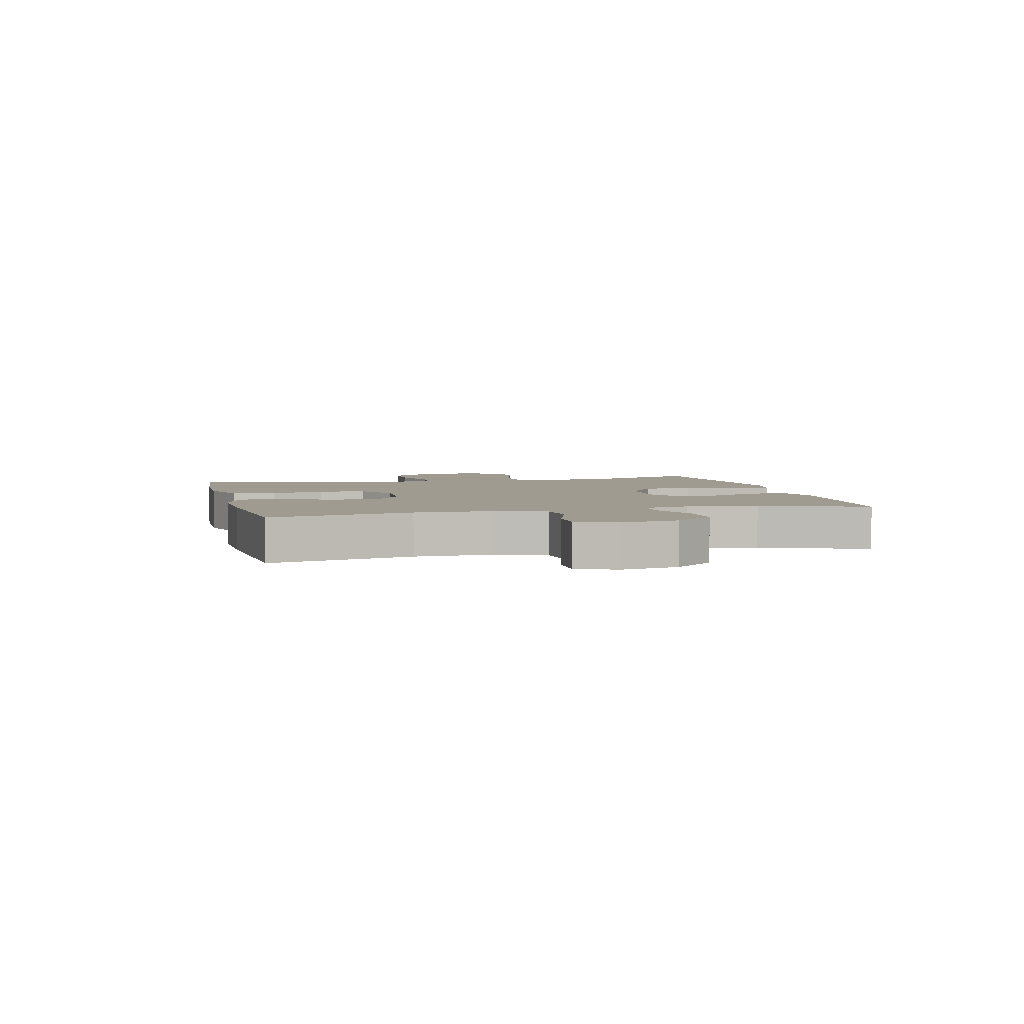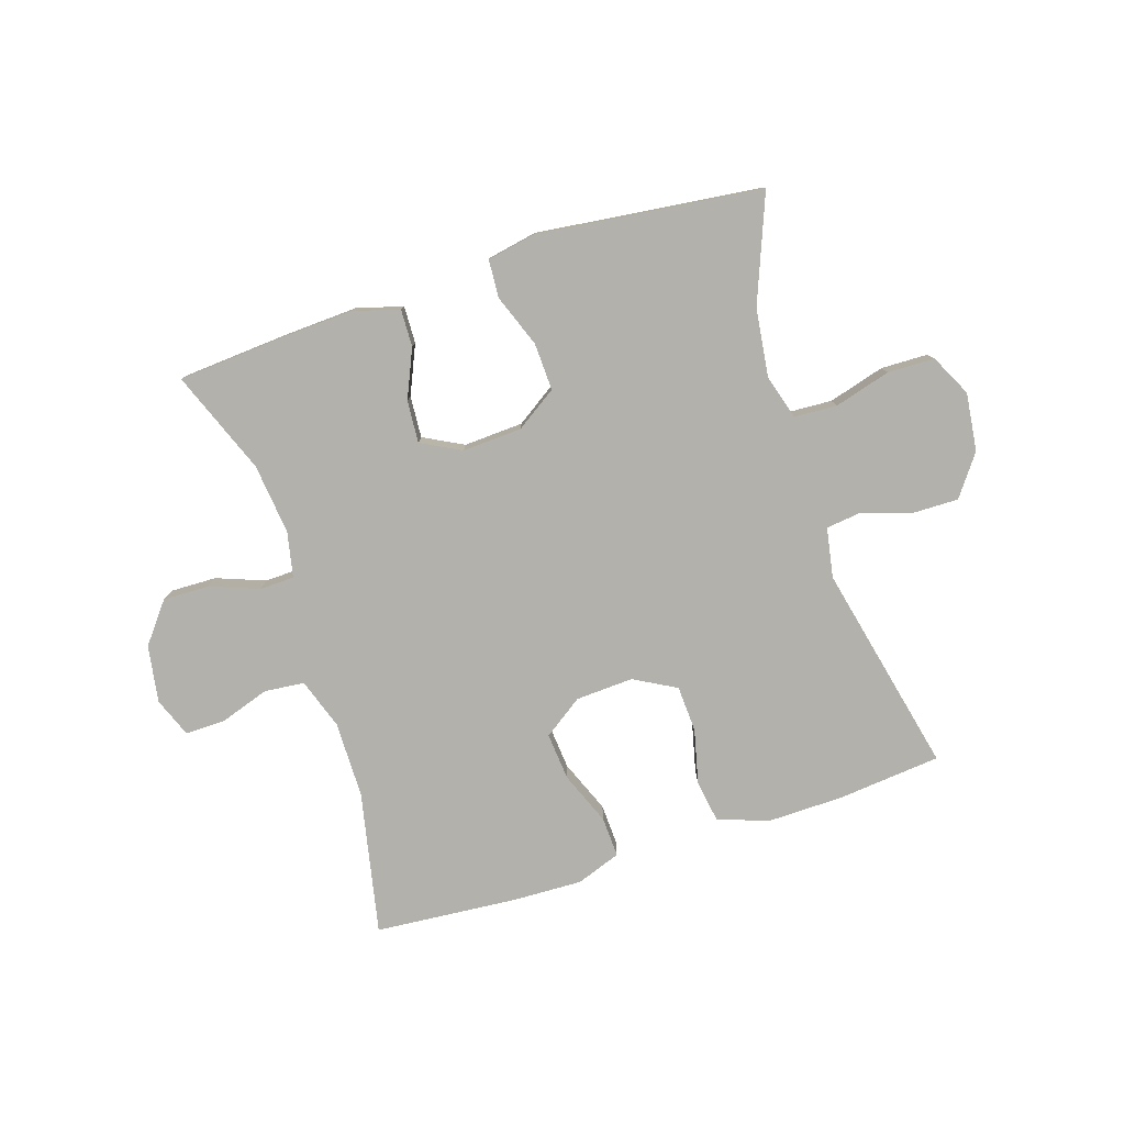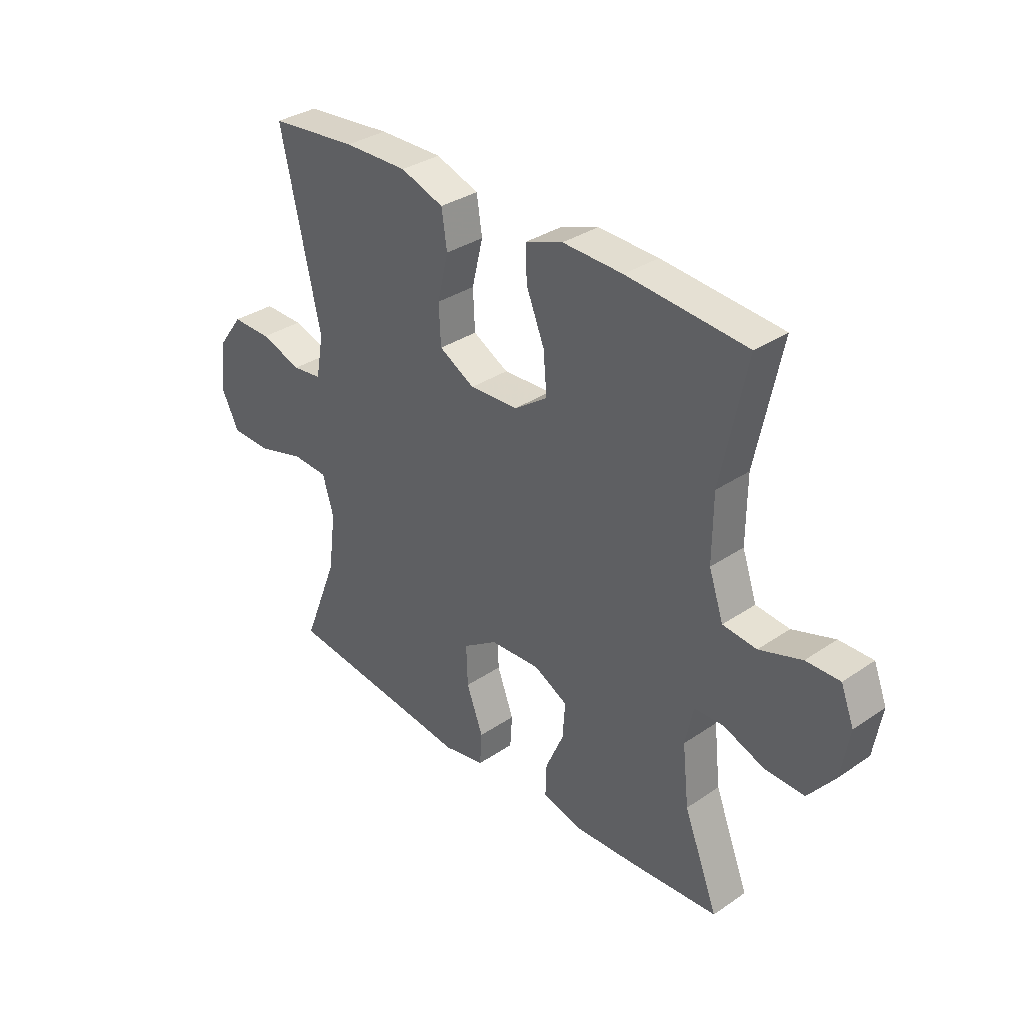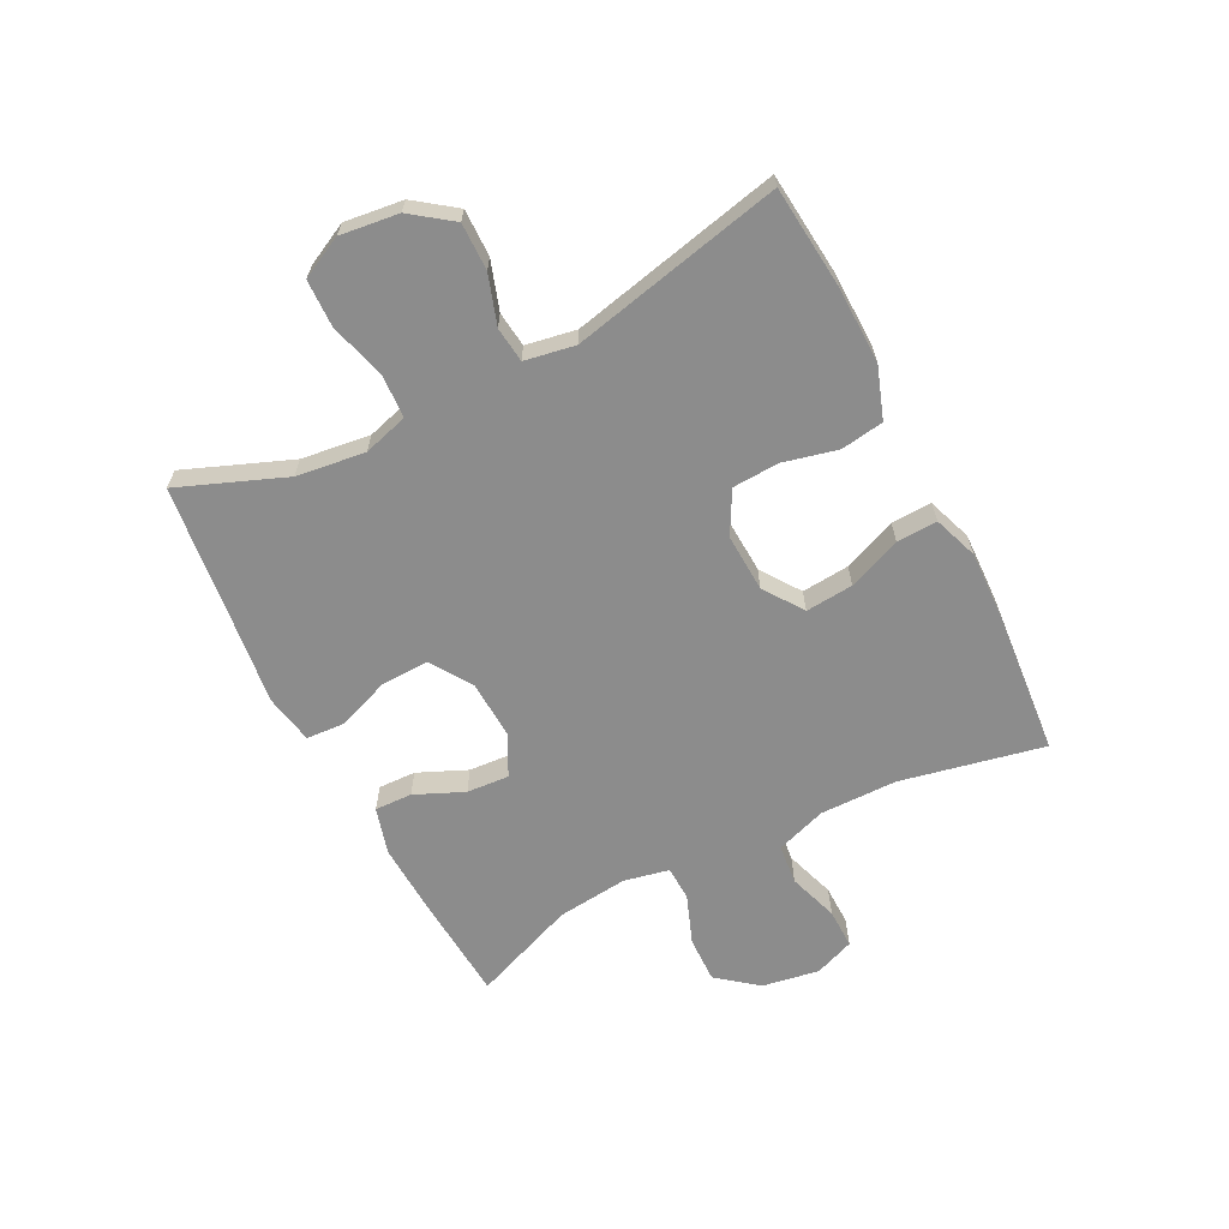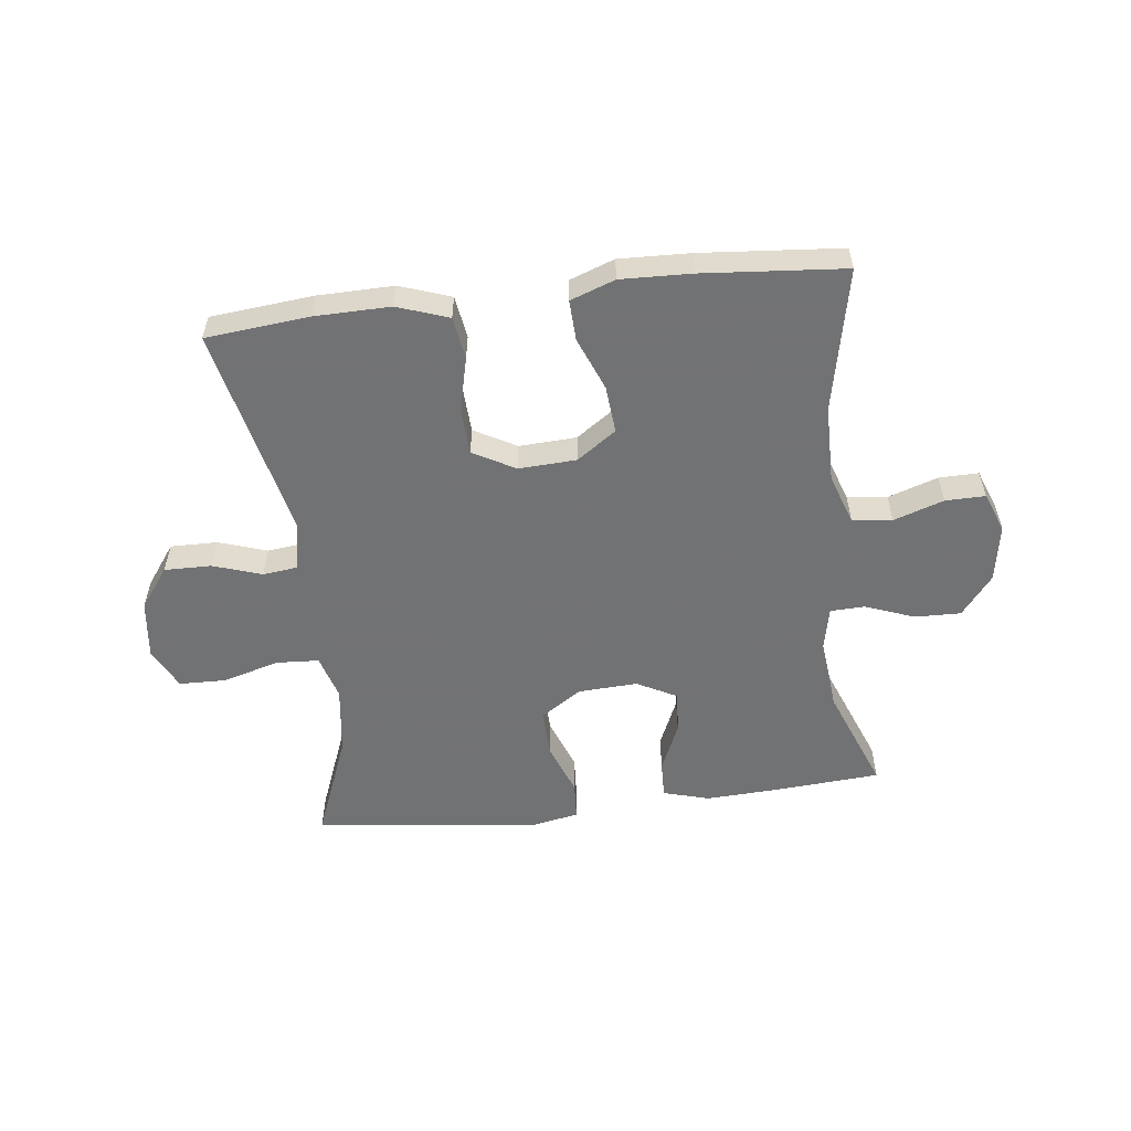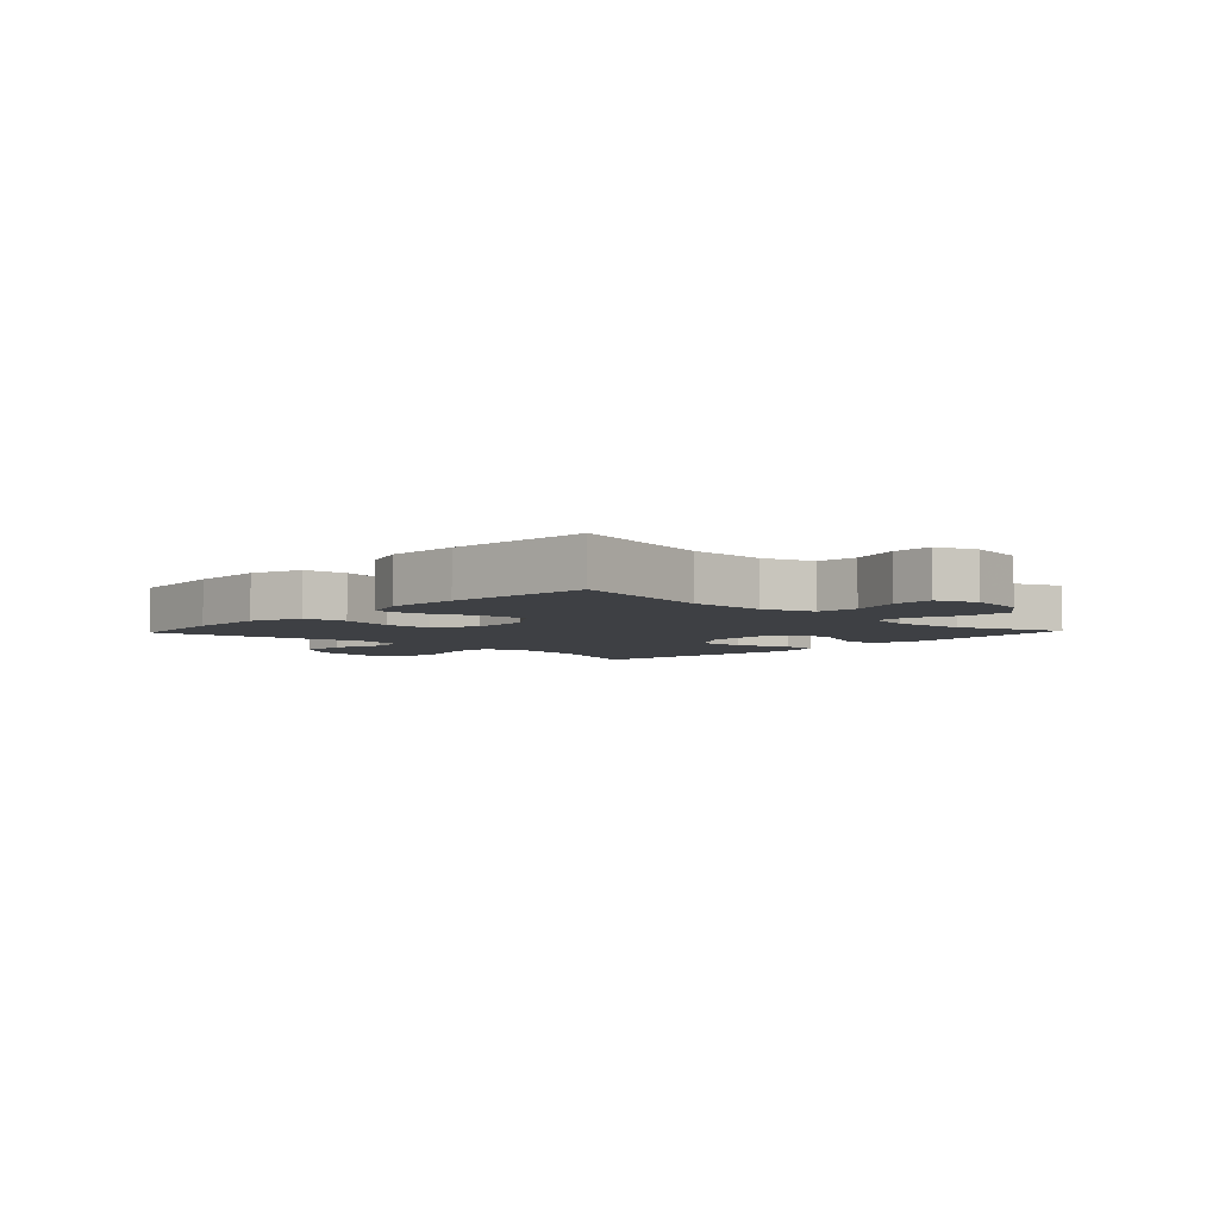
<metadata>
{"format":"obj","ext":"obj","renderer":"f3d","projection":"perspective","resolution":1024,"background":"white","views":[{"elev":4.1,"azim":76.2,"up":"+Y"},{"elev":-79.0,"azim":-162.1,"up":"+Y"},{"elev":33.6,"azim":47.2,"up":"+Z"},{"elev":-64.2,"azim":-63.0,"up":"+Y"},{"elev":-55.6,"azim":6.8,"up":"+Y"},{"elev":-4.8,"azim":46.5,"up":"+Y"}]}
</metadata>
<code>
v -0.5 0.07 0.5
v -0.326 0.07 0.517
v -0.199 0.07 0.519
v -0.113 0.07 0.489
v -0.102 0.07 0.417
v -0.124 0.07 0.326
v -0.12 0.07 0.248
v -0.049 0.07 0.209
v 0.048 0.07 0.214
v 0.114 0.07 0.26
v 0.107 0.07 0.34
v 0.071 0.07 0.429
v 0.068 0.07 0.497
v 0.143 0.07 0.524
v 0.262 0.07 0.52
v 0.5 0.07 0.5
v 0.45 0.07 0.26
v 0.449 0.07 0.131
v 0.478 0.07 0.046
v 0.545 0.07 0.039
v 0.629 0.07 0.067
v 0.696 0.07 0.068
v 0.722 0.07 0.001
v 0.706 0.07 -0.095
v 0.653 0.07 -0.162
v 0.575 0.07 -0.16
v 0.493 0.07 -0.129
v 0.435 0.07 -0.131
v 0.419 0.07 -0.207
v 0.432 0.07 -0.326
v 0.5 0.07 -0.5
v 0.322 0.07 -0.513
v 0.199 0.07 -0.519
v 0.121 0.07 -0.497
v 0.123 0.07 -0.434
v 0.159 0.07 -0.352
v 0.164 0.07 -0.281
v 0.097 0.07 -0.246
v -0.003 0.07 -0.251
v -0.072 0.07 -0.297
v -0.069 0.07 -0.377
v -0.036 0.07 -0.465
v -0.04 0.07 -0.529
v -0.123 0.07 -0.545
v -0.253 0.07 -0.529
v -0.5 0.07 -0.5
v -0.43 0.07 -0.322
v -0.415 0.07 -0.207
v -0.437 0.07 -0.132
v -0.509 0.07 -0.128
v -0.604 0.07 -0.155
v -0.683 0.07 -0.153
v -0.718 0.07 -0.083
v -0.706 0.07 0.015
v -0.656 0.07 0.083
v -0.577 0.07 0.082
v -0.495 0.07 0.055
v -0.436 0.07 0.062
v -0.421 0.07 0.146
v -0.5 0 0.5
v -0.326 0 0.517
v -0.199 0 0.519
v -0.113 0 0.489
v -0.102 0 0.417
v -0.124 0 0.326
v -0.12 0 0.248
v -0.049 0 0.209
v 0.048 0 0.214
v 0.114 0 0.26
v 0.107 0 0.34
v 0.071 0 0.429
v 0.068 0 0.497
v 0.143 0 0.524
v 0.262 0 0.52
v 0.5 0 0.5
v 0.45 0 0.26
v 0.449 0 0.131
v 0.478 0 0.046
v 0.545 0 0.039
v 0.629 0 0.067
v 0.696 0 0.068
v 0.722 0 0.001
v 0.706 0 -0.095
v 0.653 0 -0.162
v 0.575 0 -0.16
v 0.493 0 -0.129
v 0.435 0 -0.131
v 0.419 0 -0.207
v 0.432 0 -0.326
v 0.5 0 -0.5
v 0.322 0 -0.513
v 0.199 0 -0.519
v 0.121 0 -0.497
v 0.123 0 -0.434
v 0.159 0 -0.352
v 0.164 0 -0.281
v 0.097 0 -0.246
v -0.003 0 -0.251
v -0.072 0 -0.297
v -0.069 0 -0.377
v -0.036 0 -0.465
v -0.04 0 -0.529
v -0.123 0 -0.545
v -0.253 0 -0.529
v -0.5 0 -0.5
v -0.43 0 -0.322
v -0.415 0 -0.207
v -0.437 0 -0.132
v -0.509 0 -0.128
v -0.604 0 -0.155
v -0.683 0 -0.153
v -0.718 0 -0.083
v -0.706 0 0.015
v -0.656 0 0.083
v -0.577 0 0.082
v -0.495 0 0.055
v -0.436 0 0.062
v -0.421 0 0.146
f 55 56 57
f 54 55 57
f 53 54 57
f 52 53 57
f 51 52 57
f 50 51 57
f 49 50 57 58
f 48 49 58 59
f 45 46 47
f 45 47 48
f 44 45 48
f 43 44 48
f 42 43 48
f 41 42 48
f 40 41 48 59
f 34 35 36
f 33 34 36
f 32 33 36
f 31 32 36
f 30 31 36
f 29 30 36 37
f 28 29 37 38
f 25 26 27
f 24 25 27
f 23 24 27
f 22 23 27
f 21 22 27
f 20 21 27
f 19 20 27 28
f 28 38 39
f 19 28 39
f 18 19 39
f 15 16 17
f 14 15 17
f 13 14 17
f 12 13 17
f 11 12 17
f 10 11 17 18
f 4 5 6
f 3 4 6
f 2 3 6
f 1 2 6
f 59 1 6
f 59 6 7
f 40 59 7 8
f 18 39 40
f 10 18 40
f 9 10 40
f 8 9 40
f 116 115 114
f 116 114 113
f 116 113 112
f 116 112 111
f 116 111 110
f 116 110 109
f 117 116 109 108
f 118 117 108 107
f 106 105 104
f 107 106 104
f 107 104 103
f 107 103 102
f 107 102 101
f 107 101 100
f 118 107 100 99
f 95 94 93
f 95 93 92
f 95 92 91
f 95 91 90
f 95 90 89
f 96 95 89 88
f 97 96 88 87
f 86 85 84
f 86 84 83
f 86 83 82
f 86 82 81
f 86 81 80
f 86 80 79
f 87 86 79 78
f 98 97 87
f 98 87 78
f 98 78 77
f 76 75 74
f 76 74 73
f 76 73 72
f 76 72 71
f 76 71 70
f 77 76 70 69
f 65 64 63
f 65 63 62
f 65 62 61
f 65 61 60
f 65 60 118
f 66 65 118
f 67 66 118 99
f 99 98 77
f 99 77 69
f 99 69 68
f 99 68 67
f 1 60 61 2
f 2 61 62 3
f 3 62 63 4
f 4 63 64 5
f 5 64 65 6
f 6 65 66 7
f 7 66 67 8
f 8 67 68 9
f 9 68 69 10
f 10 69 70 11
f 11 70 71 12
f 12 71 72 13
f 13 72 73 14
f 14 73 74 15
f 15 74 75 16
f 16 75 76 17
f 17 76 77 18
f 18 77 78 19
f 19 78 79 20
f 20 79 80 21
f 21 80 81 22
f 22 81 82 23
f 23 82 83 24
f 24 83 84 25
f 25 84 85 26
f 26 85 86 27
f 27 86 87 28
f 28 87 88 29
f 29 88 89 30
f 30 89 90 31
f 31 90 91 32
f 32 91 92 33
f 33 92 93 34
f 34 93 94 35
f 35 94 95 36
f 36 95 96 37
f 37 96 97 38
f 38 97 98 39
f 39 98 99 40
f 40 99 100 41
f 41 100 101 42
f 42 101 102 43
f 43 102 103 44
f 44 103 104 45
f 45 104 105 46
f 46 105 106 47
f 47 106 107 48
f 48 107 108 49
f 49 108 109 50
f 50 109 110 51
f 51 110 111 52
f 52 111 112 53
f 53 112 113 54
f 54 113 114 55
f 55 114 115 56
f 56 115 116 57
f 57 116 117 58
f 58 117 118 59
f 59 118 60 1

</code>
